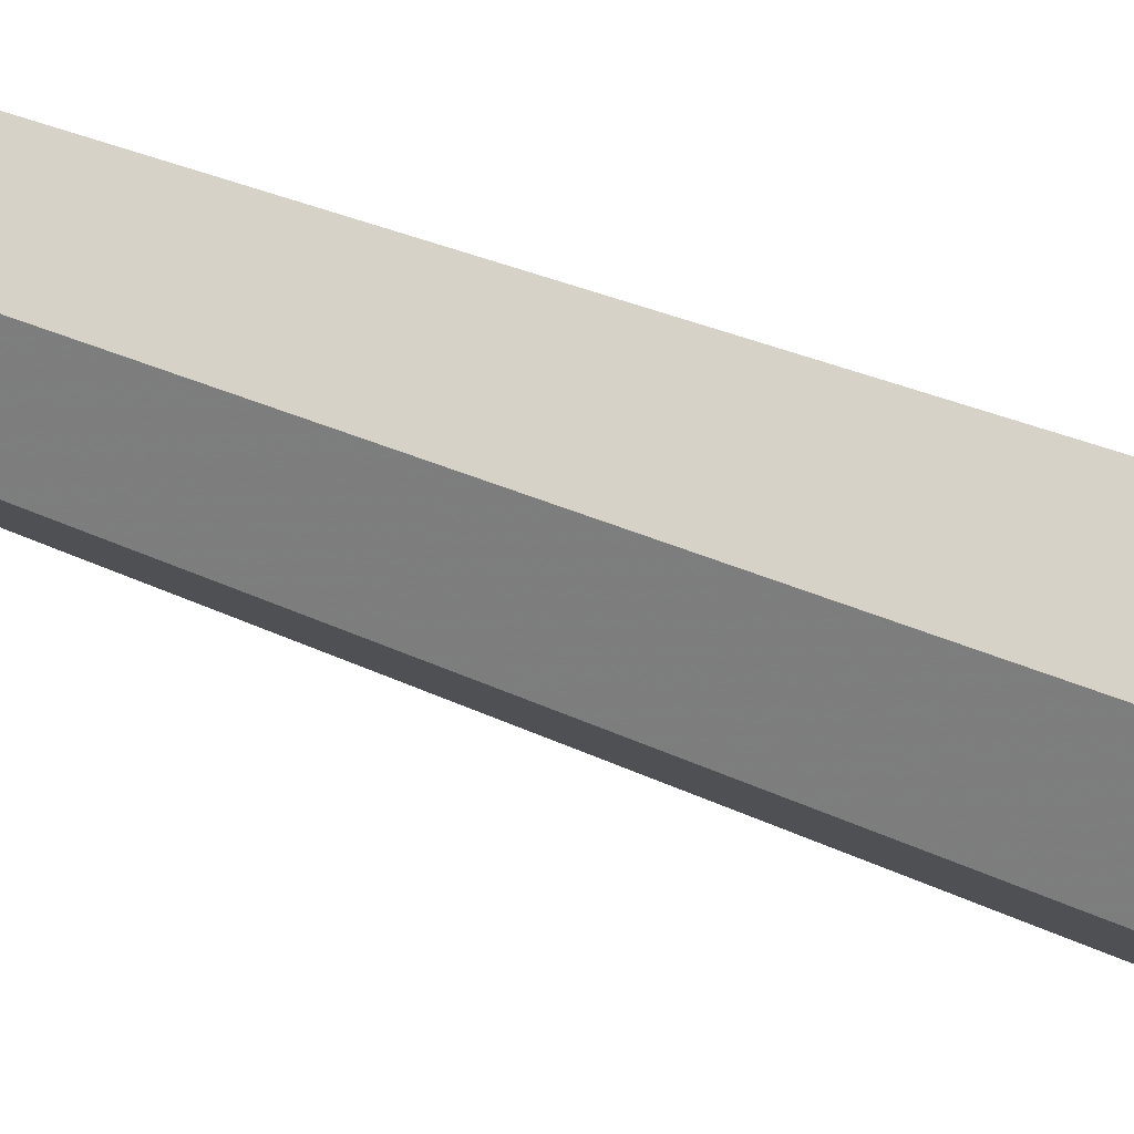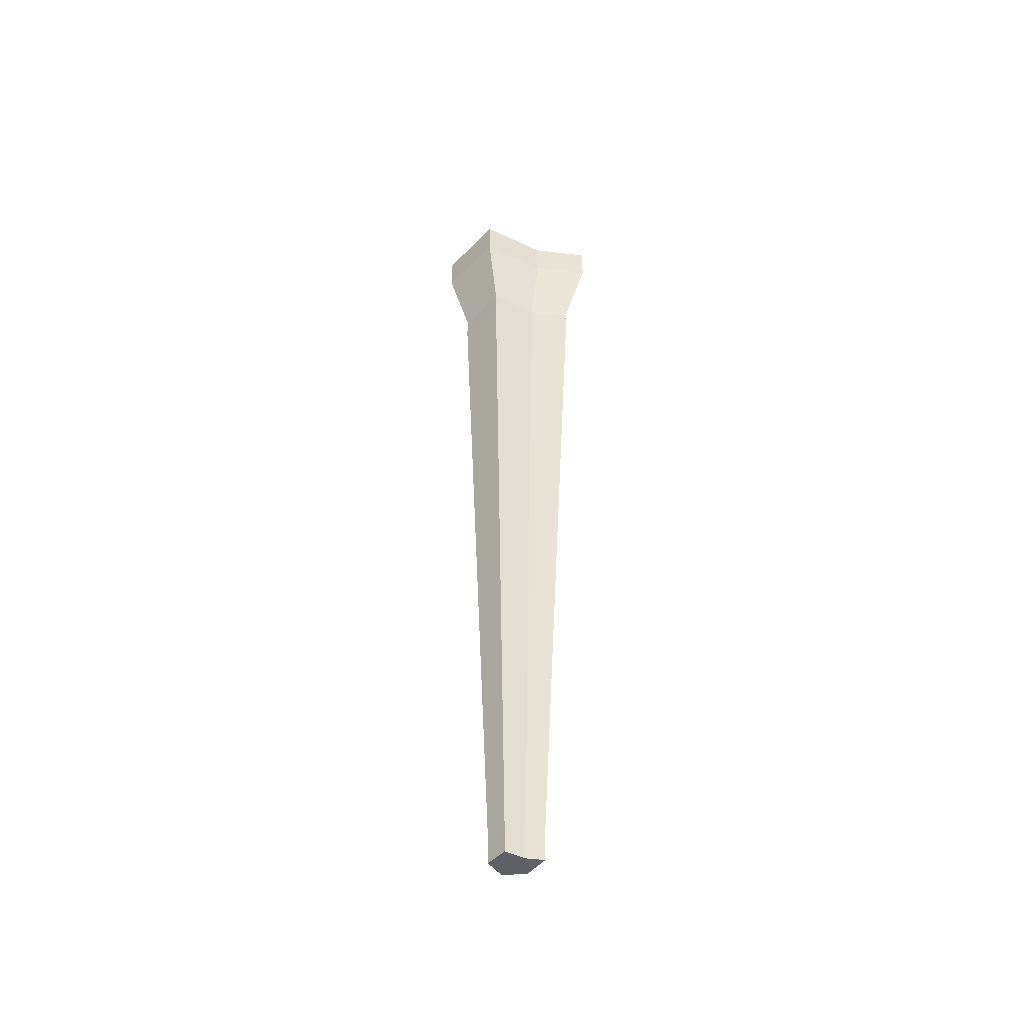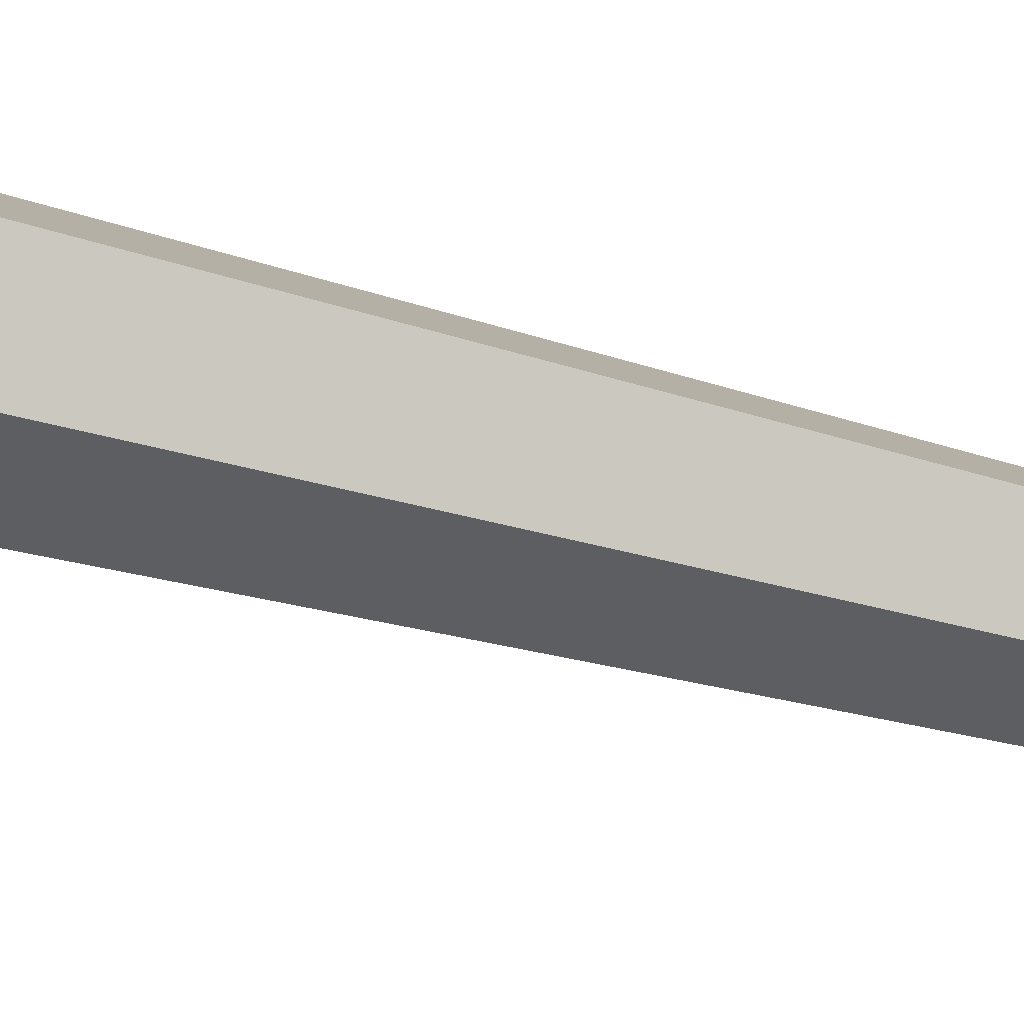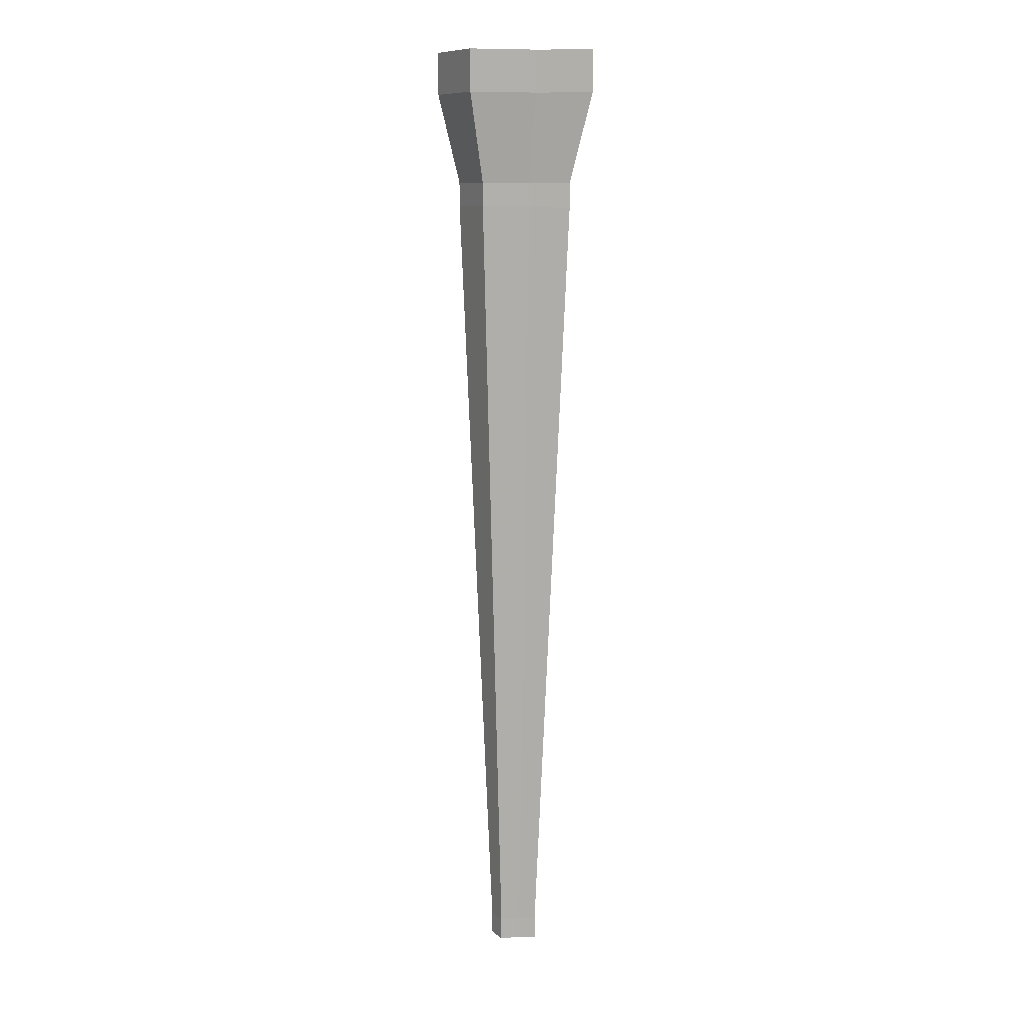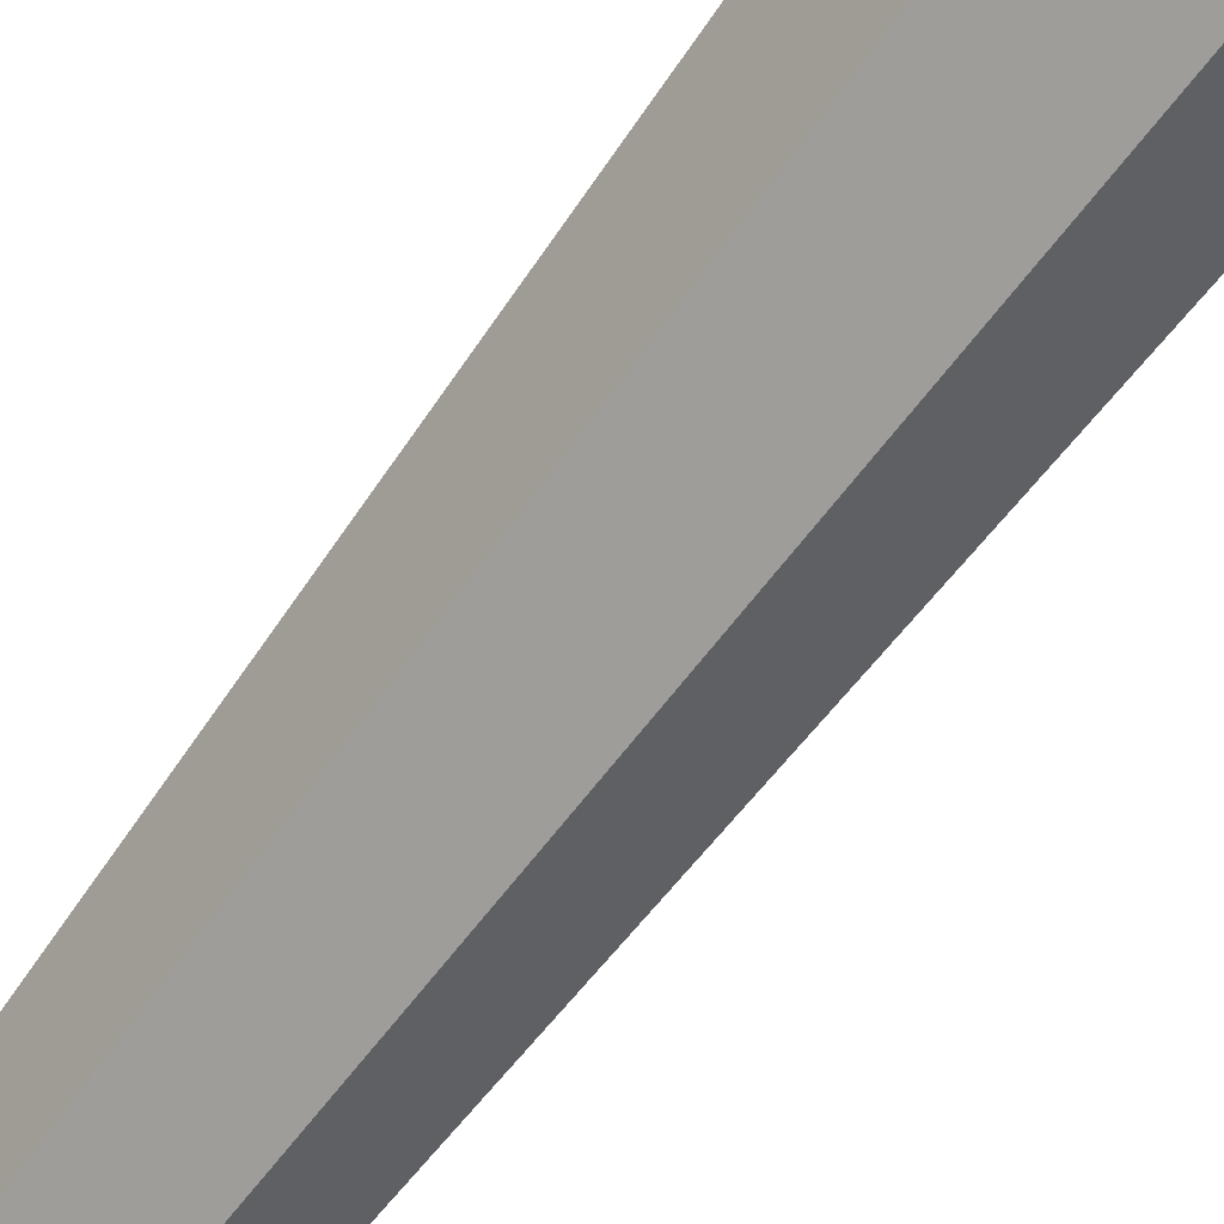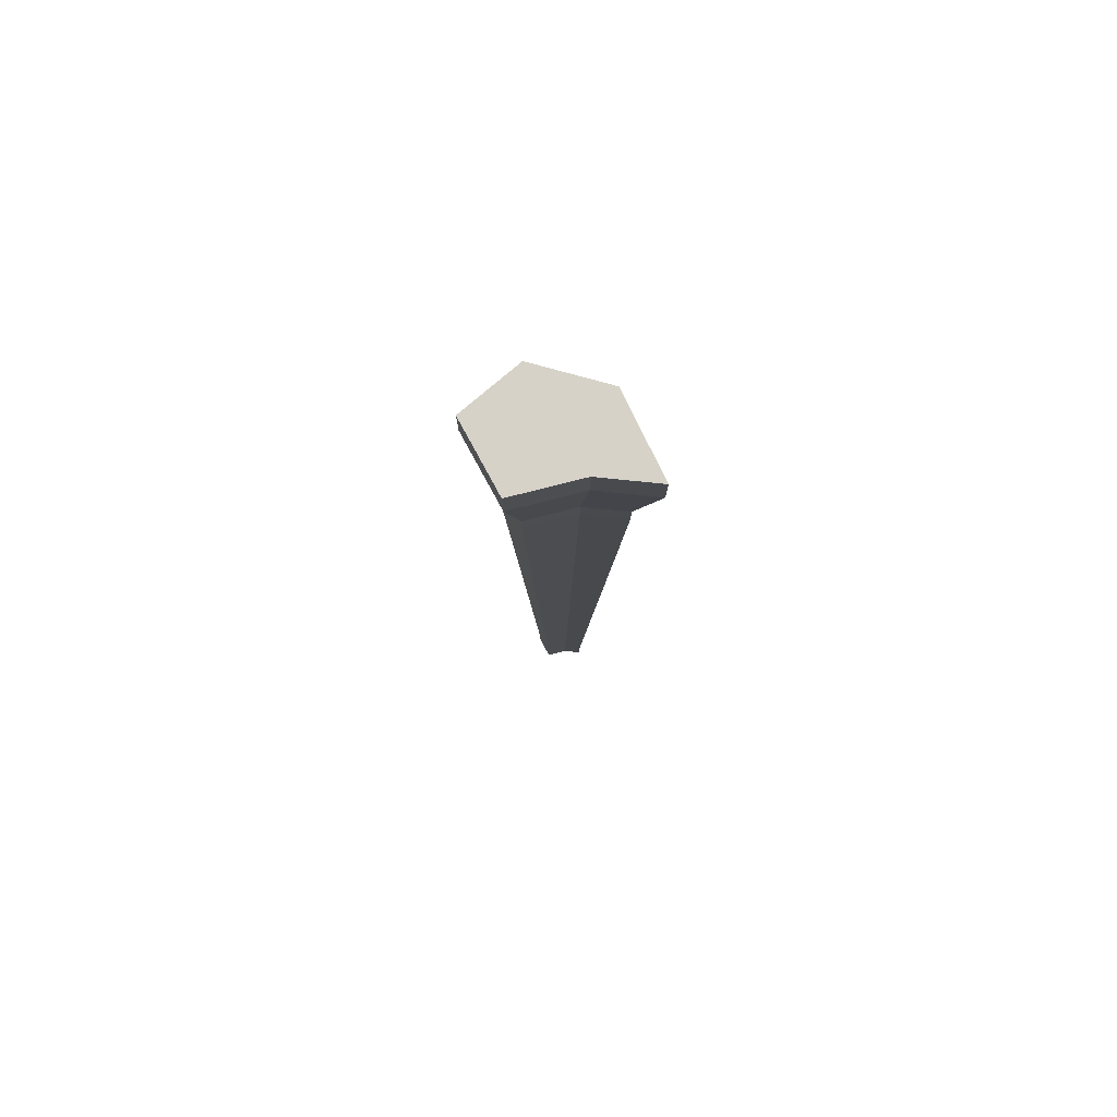
<metadata>
{"format":"obj","ext":"obj","renderer":"f3d","projection":"perspective","resolution":1024,"background":"white","views":[{"elev":-37.5,"azim":60.3,"up":"+Z"},{"elev":-49.8,"azim":-21.5,"up":"+Y"},{"elev":-61.0,"azim":-104.7,"up":"+Z"},{"elev":10.7,"azim":-8.1,"up":"+Y"},{"elev":-64.4,"azim":144.0,"up":"+Z"},{"elev":78.3,"azim":-8.0,"up":"+Y"}]}
</metadata>
<code>
v  -22.63 31.34 -5.836
v  -20.76 83.41 -7.078
v  -20.76 81.13 -7.078
v  -21.5 76.29 -6.572
v  -21.5 74.88 -6.572
v  -22.63 32.6 -5.836
v  -24.23 31.34 -4.649
v  -24.64 31.34 -5.753
v  -23.13 31.34 -4.769
v  -26.08 83.41 -3.129
v  -22.22 31.34 -4.545
v  -22.43 83.41 -3.526
v  -27.45 83.41 -6.802
v  -23.74 31.34 -6.32
v  -19.4 83.41 -2.78
v  -24.48 83.41 -8.688
v  -19.4 81.13 -2.78
v  -20.52 76.29 -3.467
v  -24.19 76.29 -7.735
v  -26.33 76.29 -6.373
v  -25.34 76.29 -3.719
v  -22.7 76.29 -4.006
v  -24.19 74.88 -7.735
v  -26.33 75 -6.373
v  -25.34 75 -3.719
v  -22.7 75 -4.006
v  -20.52 74.88 -3.467
v  -24.48 81.13 -8.688
v  -27.45 81.13 -6.802
v  -26.08 81.13 -3.129
v  -22.43 81.13 -3.526
v  -23.74 32.6 -6.32
v  -24.64 32.6 -5.753
v  -24.23 32.6 -4.649
v  -23.13 32.6 -4.769
v  -22.22 32.6 -4.545
v  -22.9 55.39 -4.359
v  -21.3 55.32 -3.965
v  -22.02 55.32 -6.232
v  -23.98 55.32 -7.081
v  -25.55 55.39 -6.086
v  -24.83 55.39 -4.15
v  -23.4 83.41 -5.978
v  -26.73 83.41 -4.874
v  -26.73 81.13 -4.874
v  -25.81 76.29 -4.98
v  -25.81 75 -4.98
v  -25.17 55.39 -5.07
v  -24.42 32.6 -5.174
v  -24.42 31.34 -5.174
v  -23.42 31.34 -5.506
v  -22.41 31.34 -5.158
v  -22.41 32.6 -5.158
v  -21.64 55.32 -5.042
v  -20.98 74.88 -4.942
v  -20.98 76.29 -4.942
v  -20.05 81.13 -4.821
v  -20.05 83.41 -4.821
o Daejeon
g Daejeon
f 8 14 51 50
f 9 51 52 11
f 13 44 43 16
f 12 15 58 43
f 11 52 53 36
f 1 14 32 6
f 3 2 58 57
f 28 16 2 3
f 4 3 57 56
f 19 28 3 4
f 5 4 56 55
f 23 19 4 5
f 6 39 54 53
f 32 40 39 6
f 15 12 31 17
f 12 10 30 31
f 10 44 45 30
f 13 16 28 29
f 22 26 27 18
f 21 25 26 22
f 20 24 47 46
f 19 23 24 20
f 26 37 38 27
f 25 42 37 26
f 24 41 48 47
f 23 40 41 24
f 31 22 18 17
f 30 21 22 31
f 29 20 46 45
f 28 19 20 29
f 35 9 11 36
f 34 7 9 35
f 33 8 50 49
f 32 14 8 33
f 39 5 55 54
f 40 23 5 39
f 37 35 36 38
f 42 34 35 37
f 41 33 49 48
f 40 32 33 41
f 51 9 7 50
f 51 14 1 52
f 44 10 12 43
f 58 2 16 43
f 52 1 6 53
f 58 15 17 57
f 57 17 18 56
f 56 18 27 55
f 54 38 36 53
f 44 13 29 45
f 47 25 21 46
f 48 42 25 47
f 46 21 30 45
f 50 7 34 49
f 55 27 38 54
f 49 34 42 48

</code>
